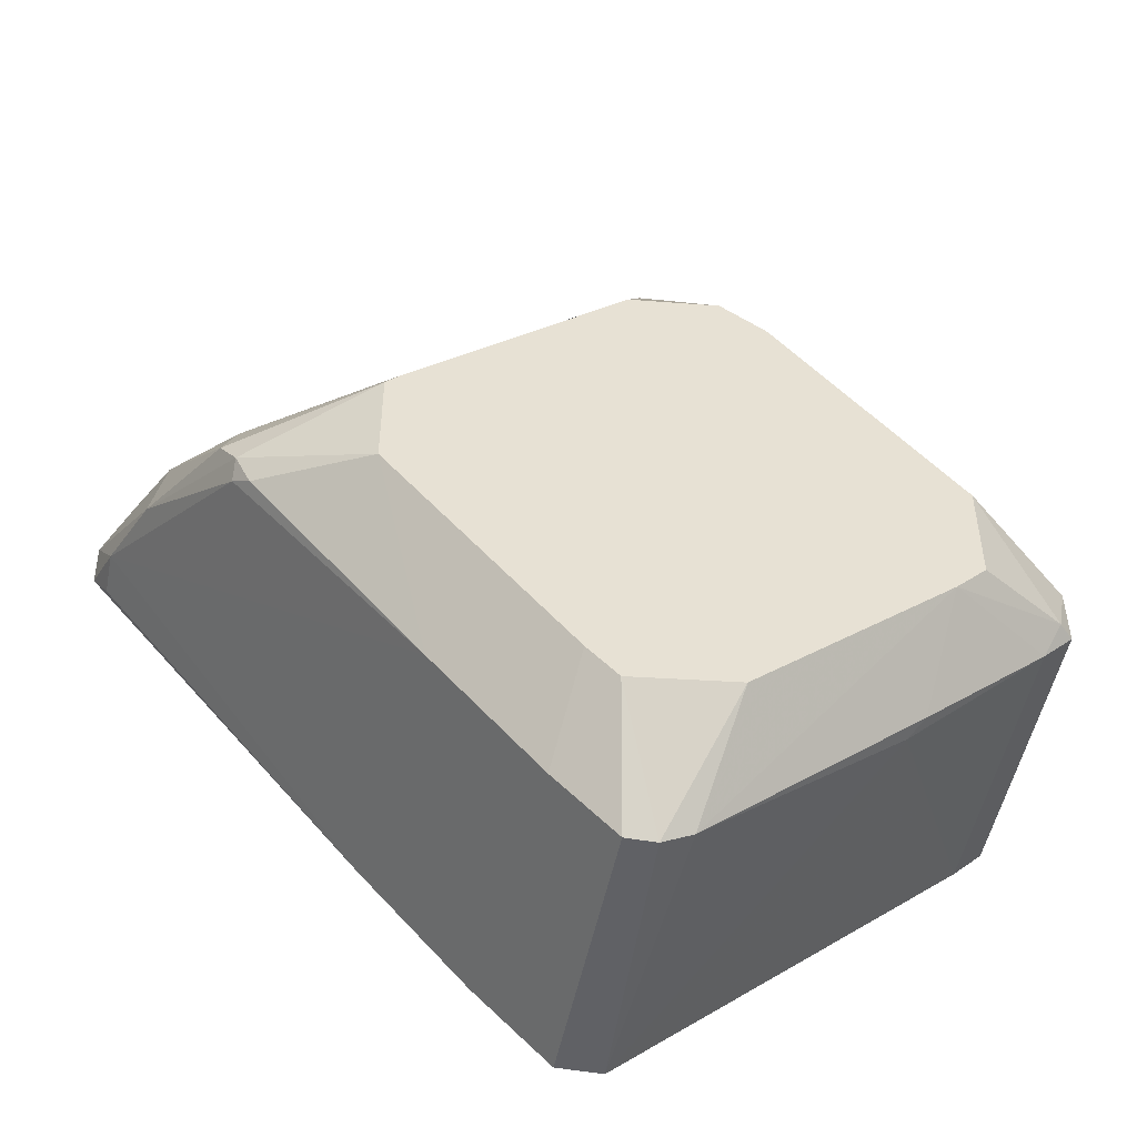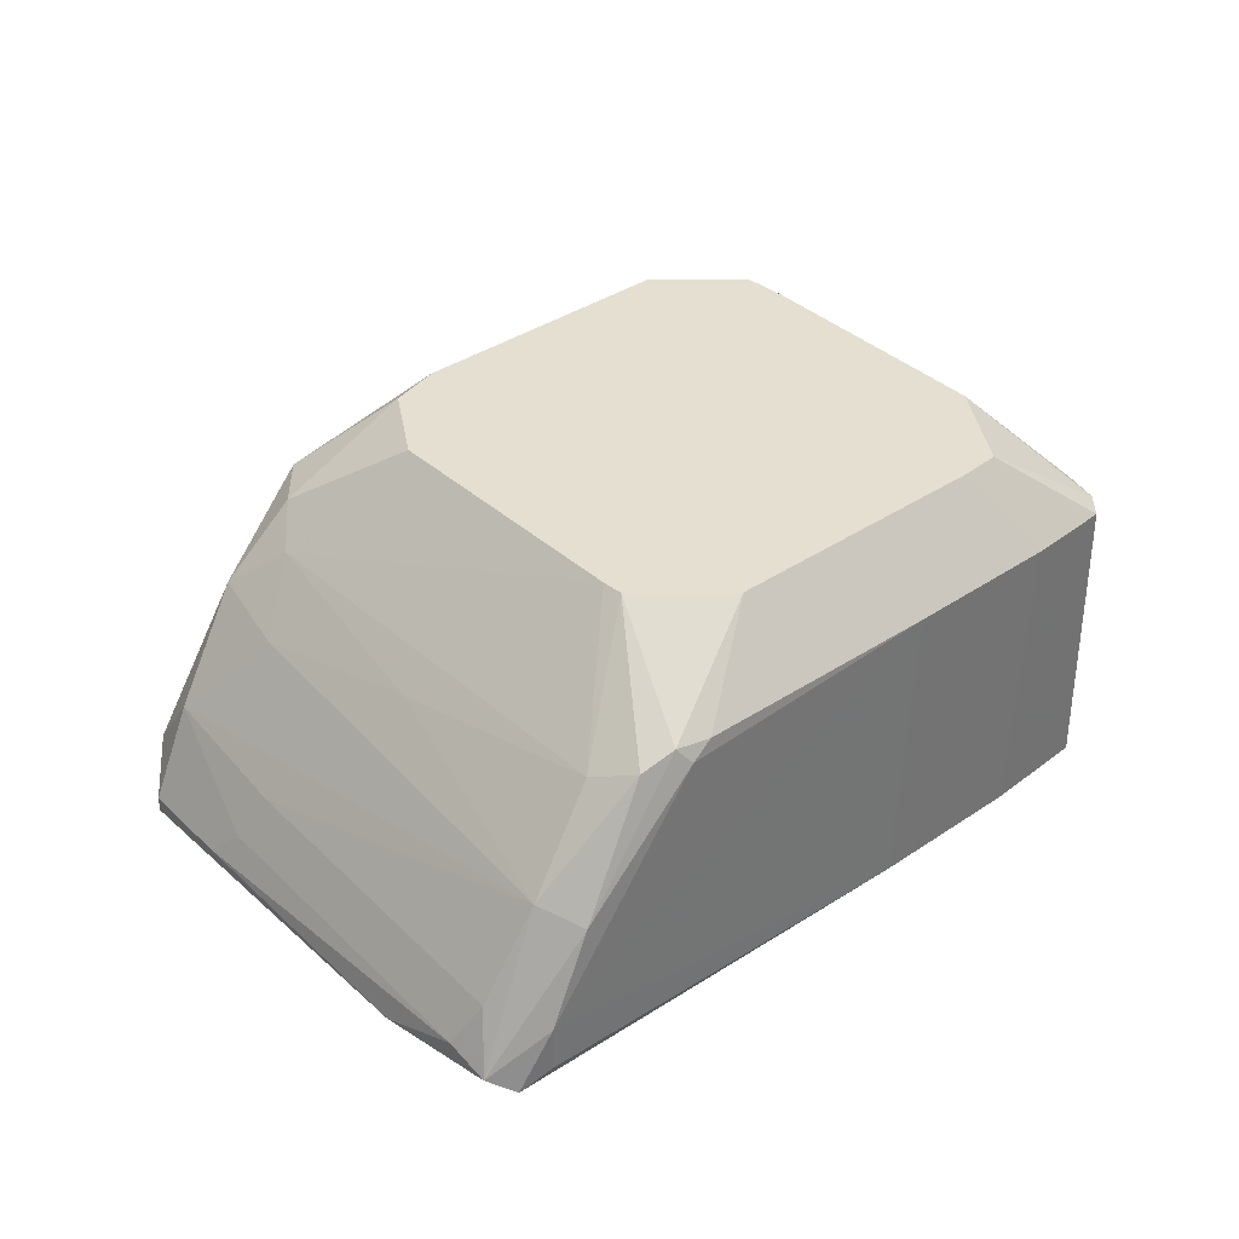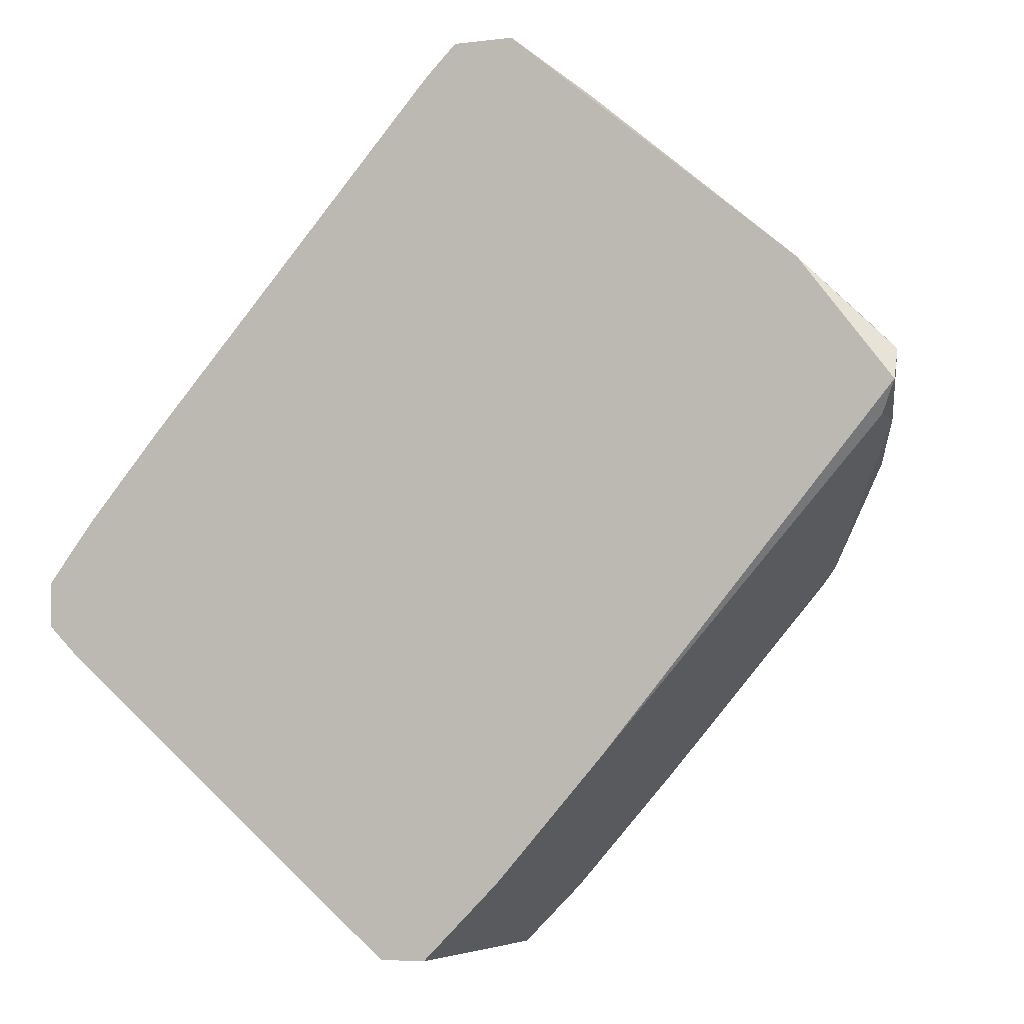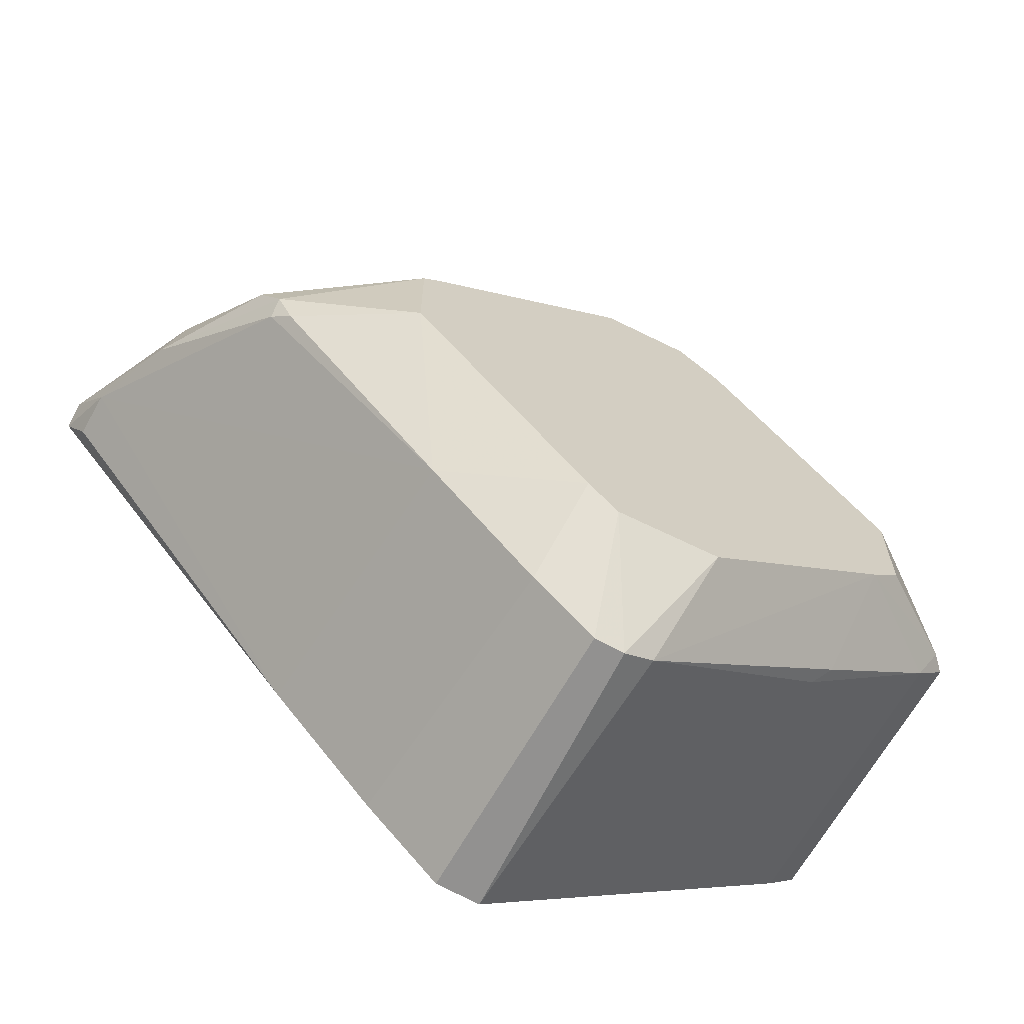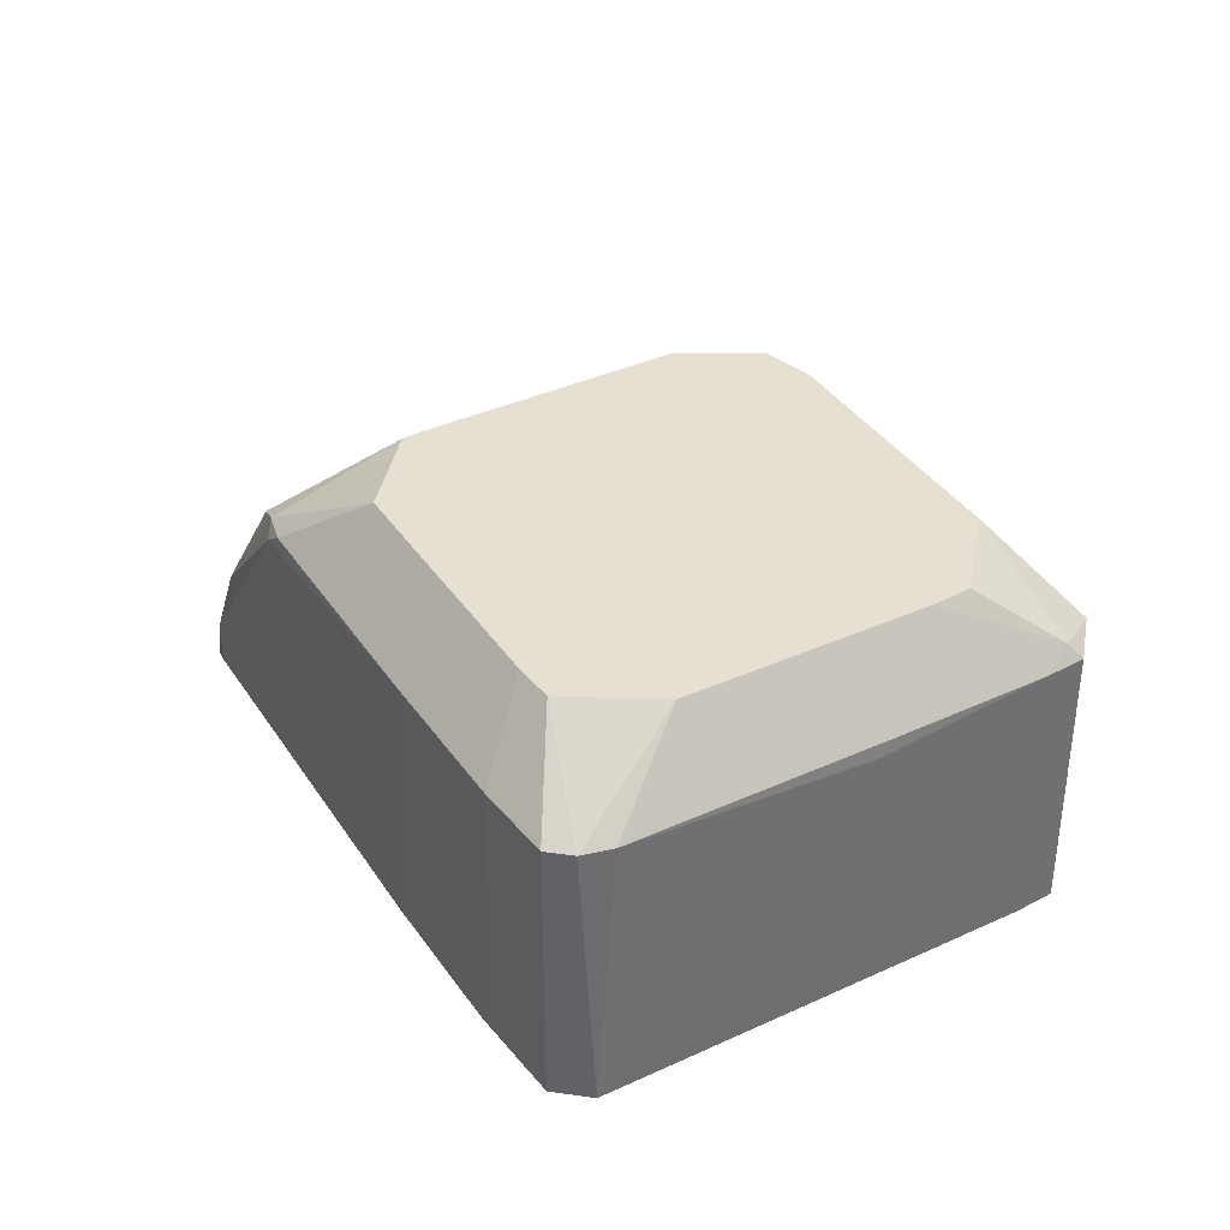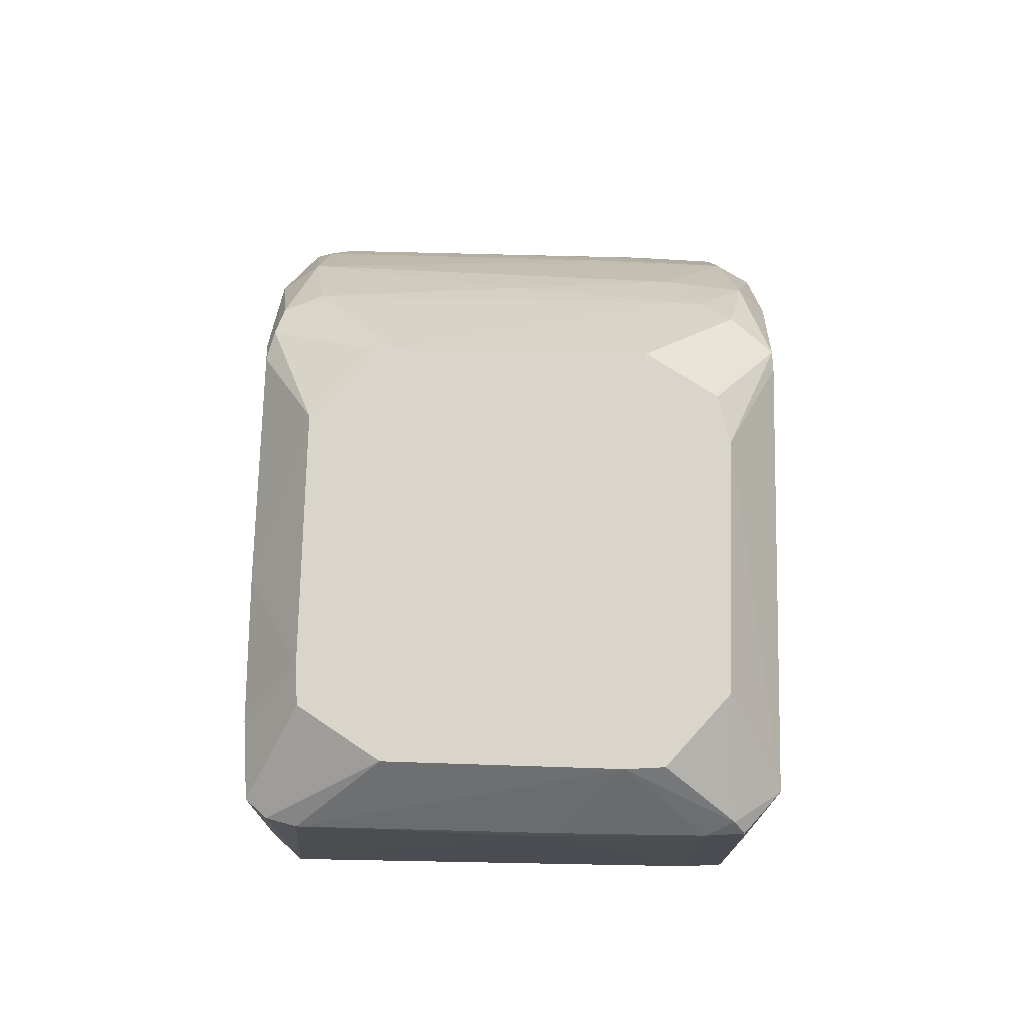
<metadata>
{"format":"obj","ext":"obj","renderer":"f3d","projection":"perspective","resolution":1024,"background":"white","views":[{"elev":-50.2,"azim":-11.2,"up":"+Y"},{"elev":36.8,"azim":-90.4,"up":"+Z"},{"elev":-5.8,"azim":-159.3,"up":"+Y"},{"elev":-66.1,"azim":-29.4,"up":"+Y"},{"elev":37.8,"azim":10.5,"up":"+Z"},{"elev":74.3,"azim":42.1,"up":"+Z"}]}
</metadata>
<code>
v -0.01154 -0.01886 0.04283
v -0.04721 -0.02421 0.02143
v -0.04632 -0.02599 0.02232
v 0.005402 -0.03669 0.02143
v -0.01957 -0.05631 0.03837
v -0.02134 -0.002803 0.02143
v -0.01957 -0.05631 0.02143
v -0.03294 -0.02956 0.04283
v 0.005402 -0.03313 0.03837
v -0.01957 -0.007266 0.03391
v -0.01422 -0.04918 0.04283
v -0.04096 -0.03045 0.03748
v -0.003519 -0.04472 0.03837
v -0.04542 -0.02065 0.02321
v -0.00084 -0.03758 0.04283
v -0.01422 -0.01083 0.03837
v -0.0169 -0.05631 0.02143
v 0.002729 -0.03045 0.02143
v -0.03294 -0.0358 0.04283
v -0.02491 -0.002803 0.02232
v -0.01957 -0.01797 0.04283
v -0.04364 -0.0251 0.03124
v -0.02937 -0.0456 0.03837
v 0.005402 -0.03669 0.03837
v -0.016 -0.05542 0.03837
v -0.02046 -0.05006 0.04283
v -0.02313 -0.00459 0.02767
v -0.03918 -0.03402 0.03837
v -0.02402 -0.05185 0.02143
v -0.01779 -0.006376 0.03124
v -0.00084 -0.03134 0.04283
v -0.04007 -0.02778 0.03659
v -0.04186 -0.01708 0.02143
v 0.005402 -0.03402 0.02143
v -0.001732 -0.0251 0.02143
v -0.01779 -0.01083 0.03837
v 0.00362 -0.03847 0.02143
v -0.04453 -0.02778 0.03035
v -0.004405 -0.0456 0.03748
v -0.02402 -0.009943 0.03302
v -0.02313 -0.05274 0.03837
v -0.01422 -0.01708 0.04283
v -0.04542 -0.02243 0.02589
v -0.02134 -0.002803 0.02411
v -0.03026 -0.04472 0.02143
v -0.02491 -0.002803 0.02143
v -0.01957 -0.00459 0.02143
v -0.04721 -0.02243 0.02232
v -0.01779 -0.05631 0.03837
v -0.03026 -0.008157 0.02411
v 0.00362 -0.03847 0.03837
v -0.02046 -0.01083 0.03659
v -0.04007 -0.03313 0.03748
v -0.01333 -0.01172 0.03837
v -0.002623 -0.03936 0.04283
v 0.005402 -0.03313 0.03569
v -0.04007 -0.03222 0.03837
v -0.04632 -0.02599 0.025
v -0.02224 -0.04828 0.04283
v -0.03205 -0.02867 0.04283
v -0.03115 -0.01797 0.0348
v -0.03026 -0.009943 0.02678
v 0.004511 -0.03669 0.03926
v -0.02937 -0.006376 0.02232
f 50 20 64
f 4 2 6
f 2 4 7
f 1 8 11
f 1 11 15
f 7 4 17
f 5 7 17
f 4 6 18
f 11 8 19
f 8 1 21
f 4 9 24
f 11 19 26
f 23 19 28
f 2 7 29
f 10 16 30
f 9 1 31
f 1 15 31
f 12 8 32
f 22 12 32
f 6 2 33
f 9 4 34
f 4 18 34
f 18 6 35
f 16 10 36
f 17 4 37
f 4 24 37
f 12 22 38
f 13 25 39
f 25 17 39
f 17 37 39
f 10 27 40
f 27 22 40
f 7 5 41
f 29 7 41
f 1 16 42
f 21 1 42
f 16 36 42
f 36 21 42
f 6 20 44
f 27 10 44
f 20 27 44
f 10 30 44
f 30 6 44
f 3 2 45
f 2 29 45
f 41 23 45
f 29 41 45
f 20 6 46
f 6 33 46
f 6 30 47
f 35 6 47
f 30 35 47
f 33 2 48
f 14 33 48
f 38 22 48
f 43 14 48
f 22 43 48
f 5 17 49
f 25 11 49
f 17 25 49
f 26 5 49
f 11 26 49
f 27 20 50
f 14 43 50
f 37 24 51
f 13 39 51
f 39 37 51
f 36 10 52
f 21 36 52
f 10 40 52
f 23 28 53
f 1 9 54
f 16 1 54
f 9 30 54
f 30 16 54
f 15 11 55
f 11 25 55
f 25 13 55
f 13 51 55
f 30 9 56
f 9 34 56
f 34 18 56
f 18 35 56
f 35 30 56
f 8 12 57
f 19 8 57
f 28 19 57
f 12 38 57
f 53 28 57
f 38 53 57
f 2 3 58
f 3 45 58
f 45 23 58
f 48 2 58
f 38 48 58
f 23 53 58
f 53 38 58
f 19 23 59
f 5 26 59
f 26 19 59
f 41 5 59
f 23 41 59
f 8 21 60
f 32 8 60
f 21 52 60
f 52 32 60
f 22 32 61
f 40 22 61
f 32 52 61
f 52 40 61
f 22 27 62
f 43 22 62
f 27 50 62
f 50 43 62
f 24 9 63
f 9 31 63
f 31 15 63
f 51 24 63
f 15 55 63
f 55 51 63
f 33 14 64
f 20 46 64
f 46 33 64
f 14 50 64

</code>
